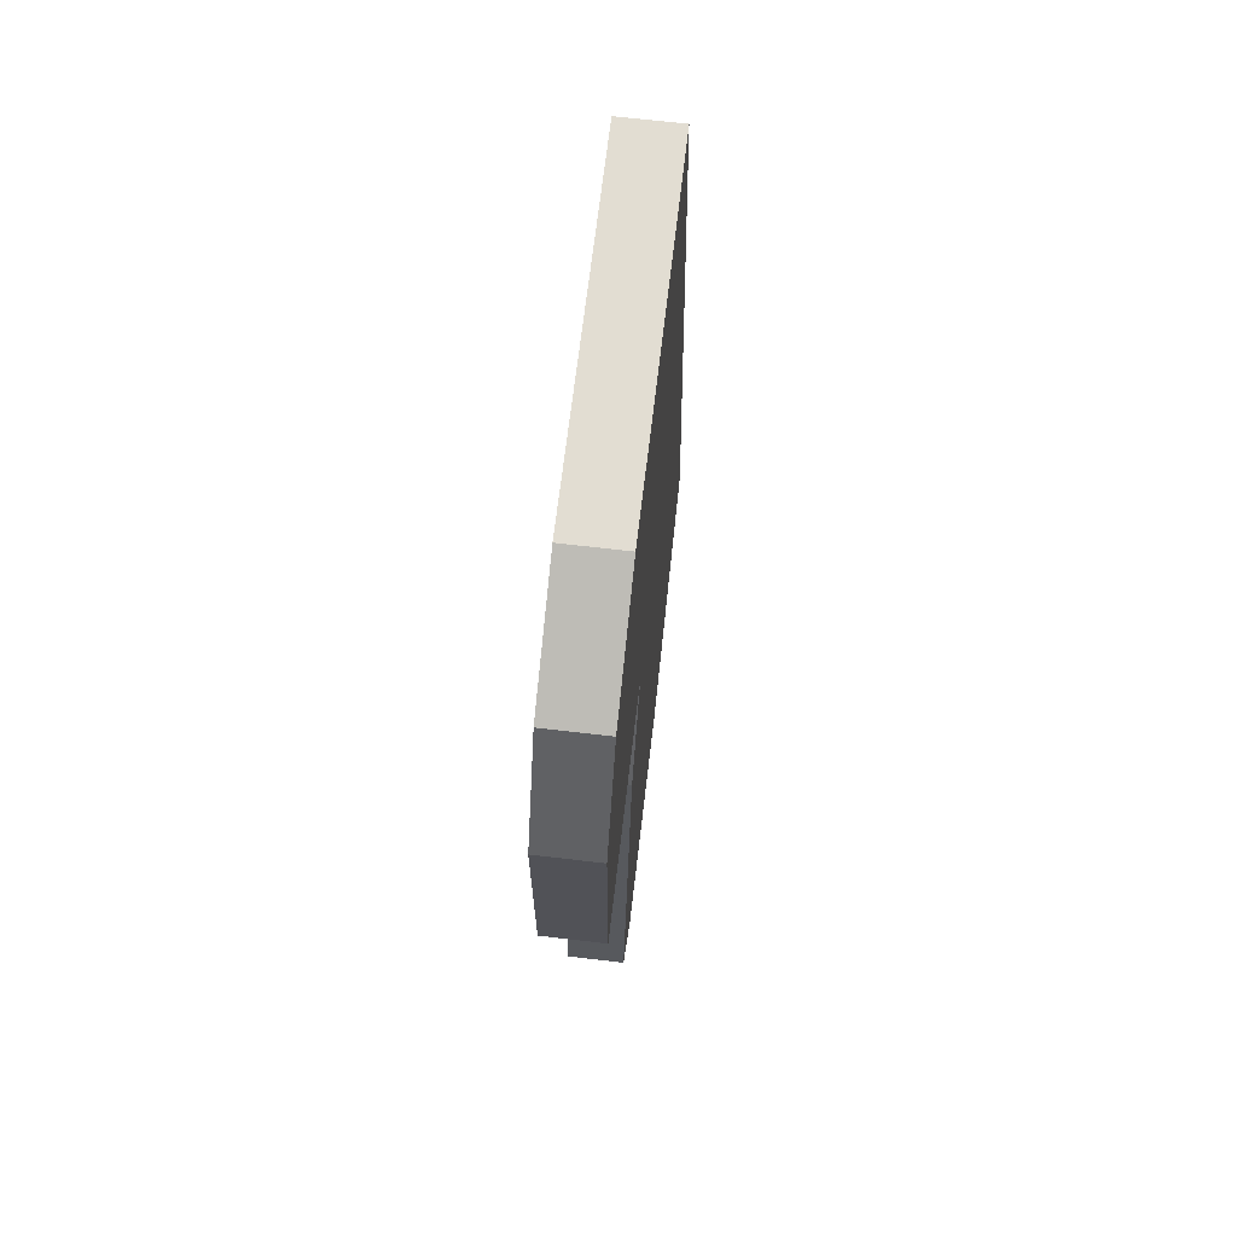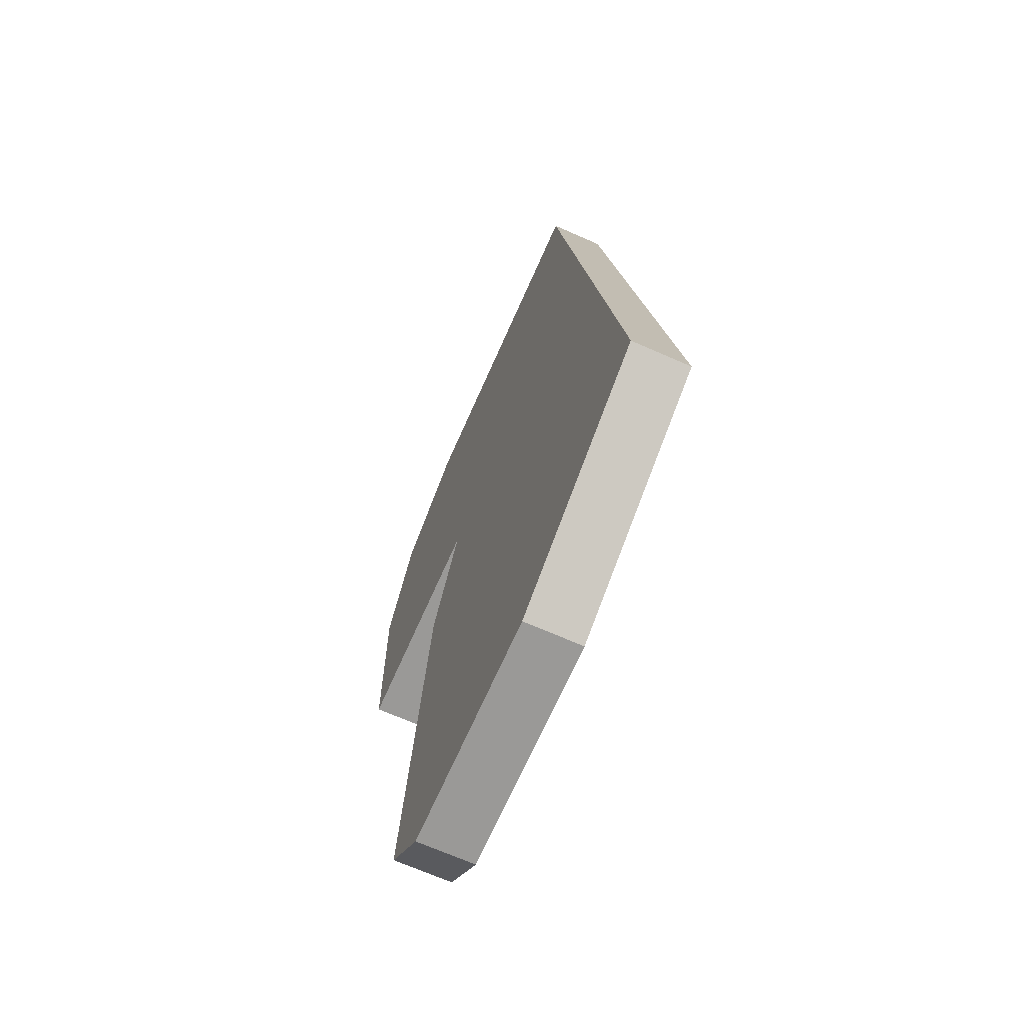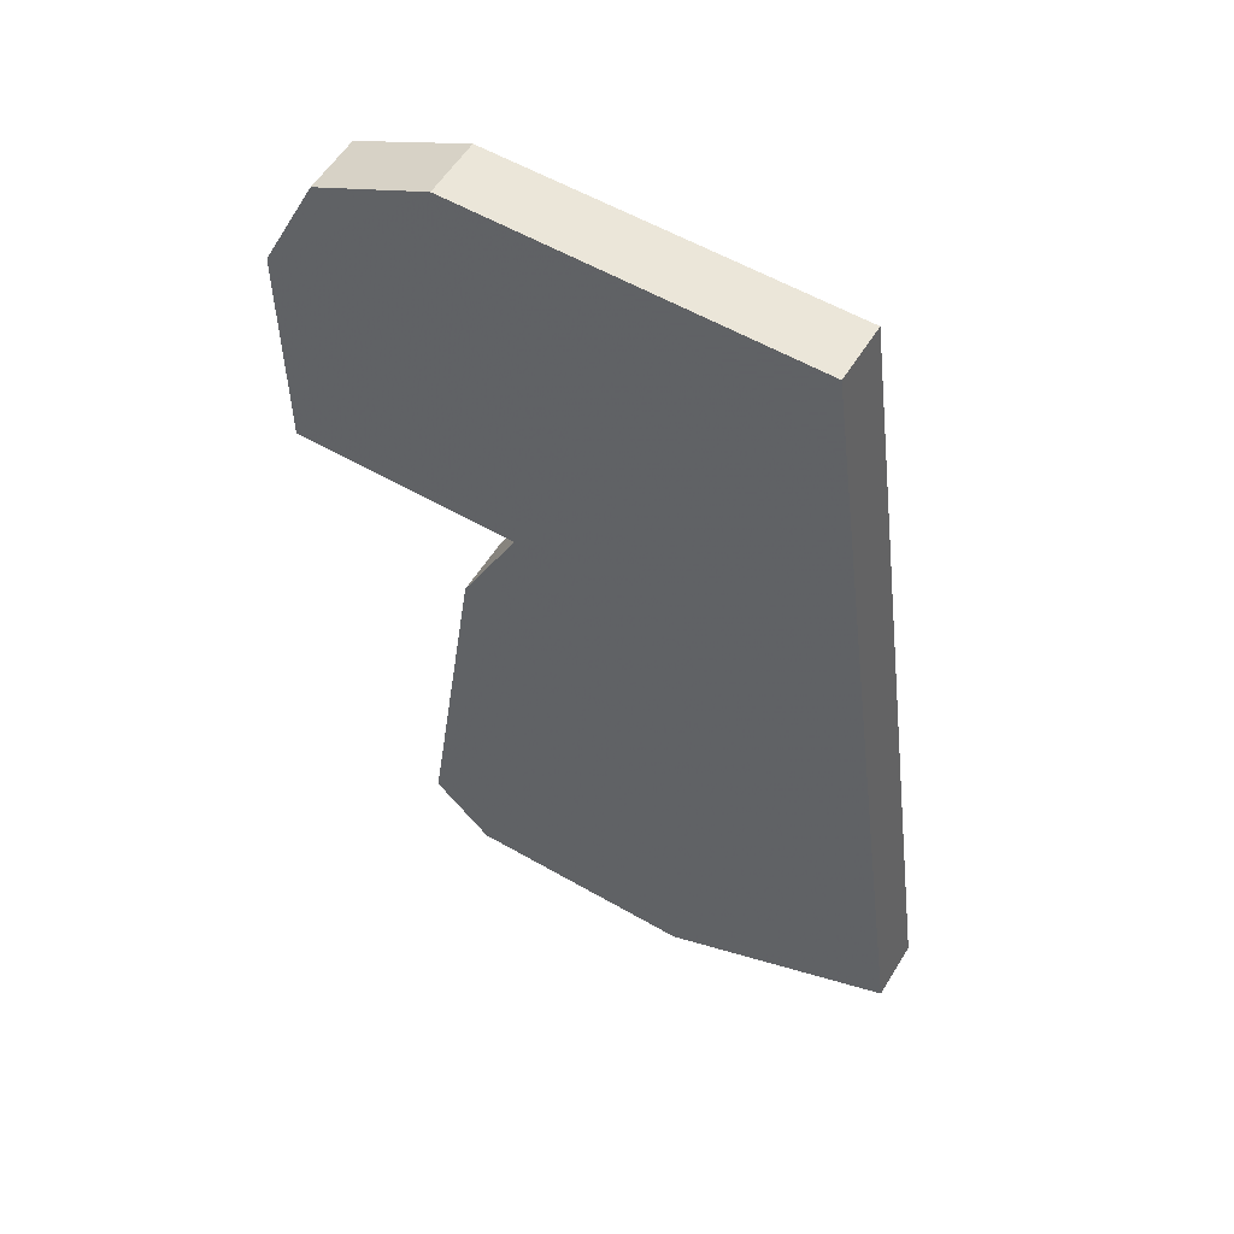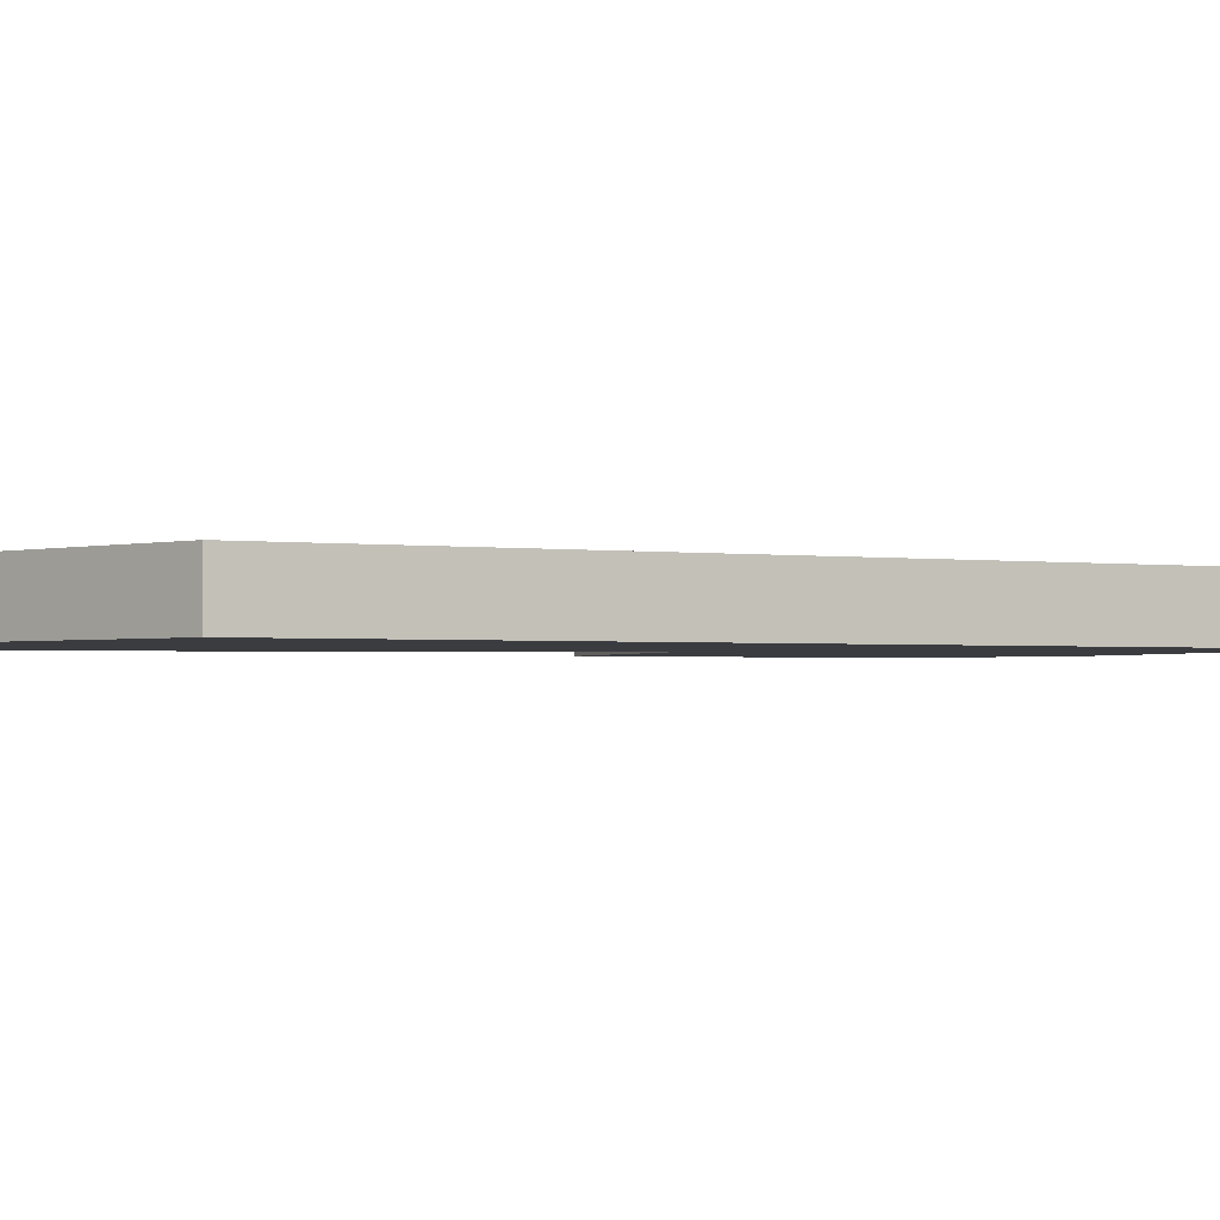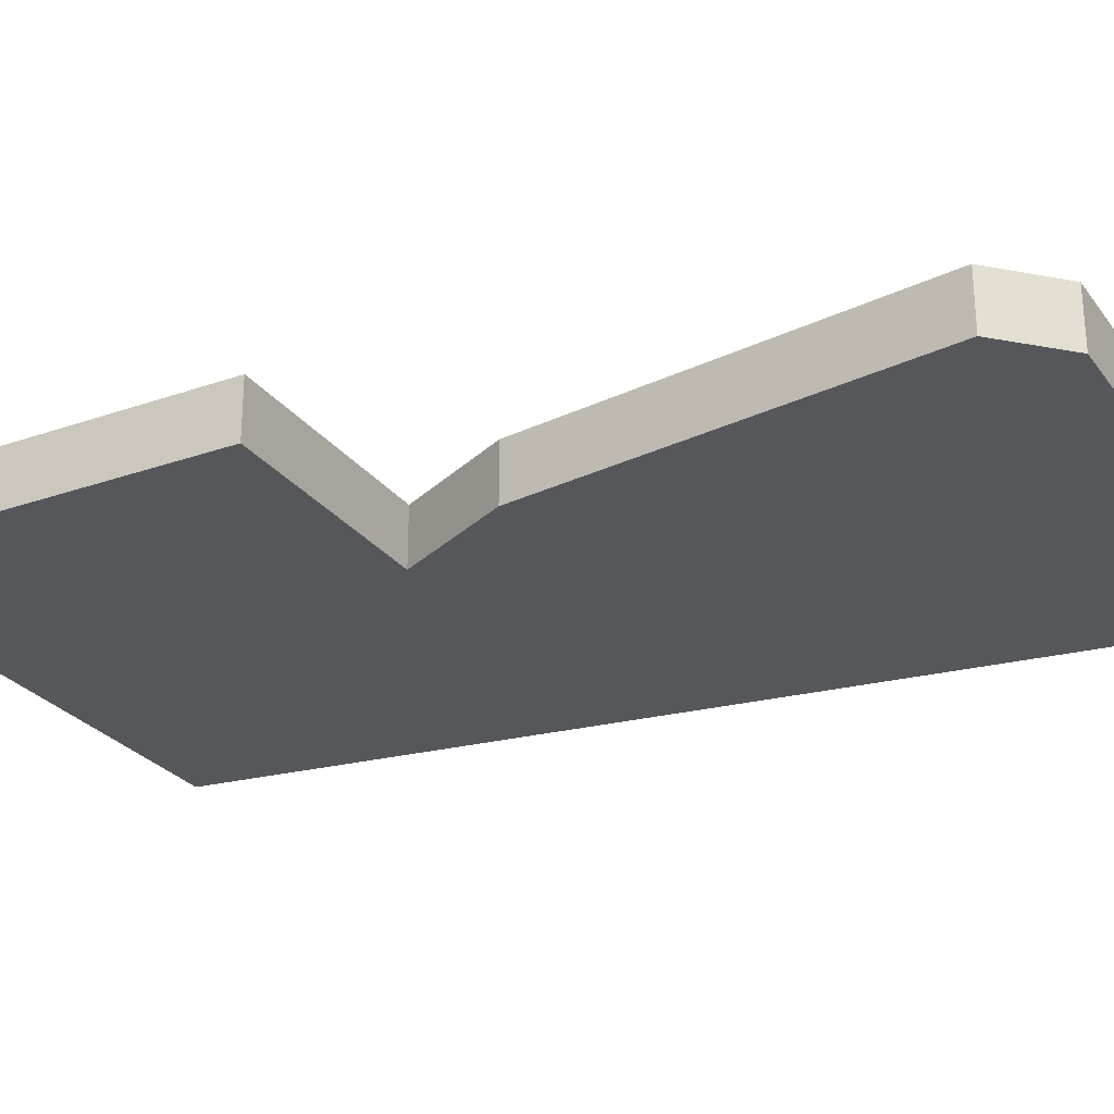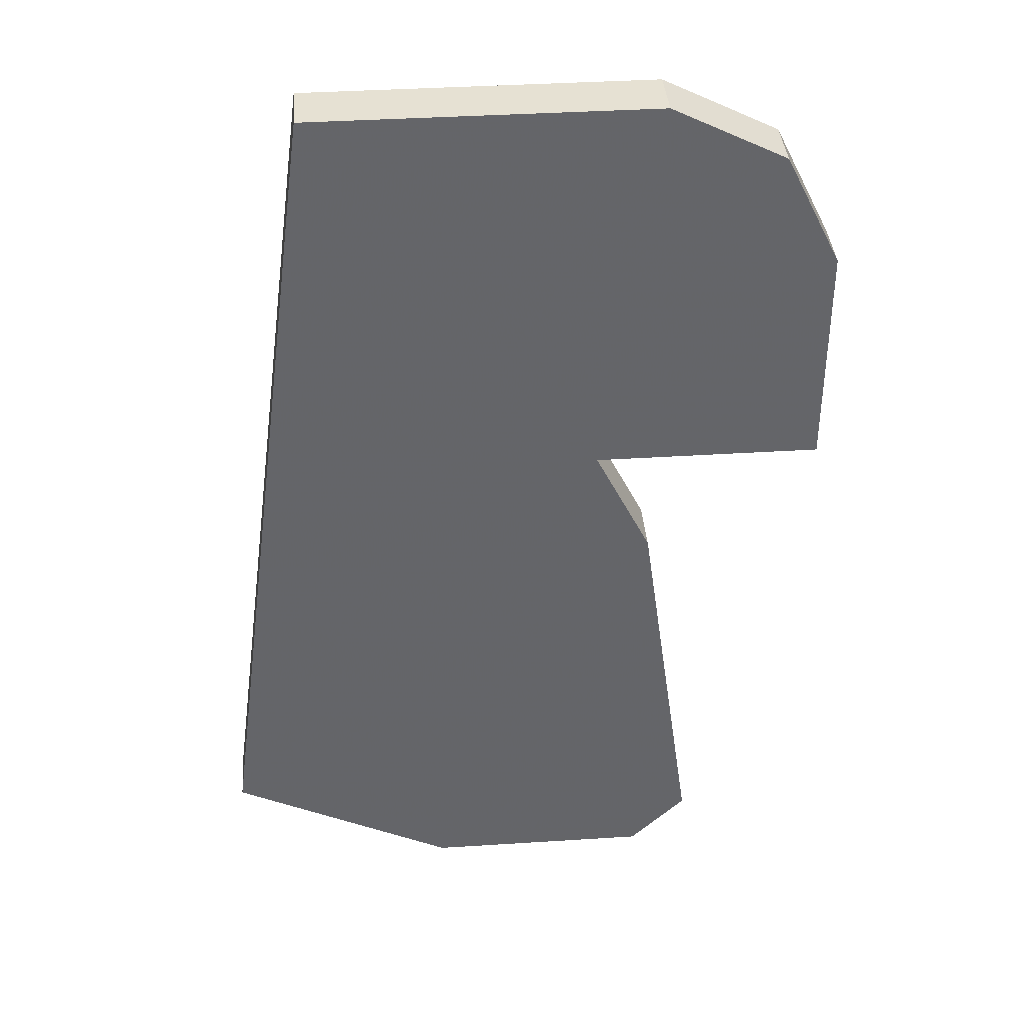
<metadata>
{"format":"obj","ext":"obj","renderer":"f3d","projection":"perspective","resolution":1024,"background":"white","views":[{"elev":68.2,"azim":-83.3,"up":"+Y"},{"elev":-68.9,"azim":66.2,"up":"+Y"},{"elev":56.1,"azim":31.2,"up":"+Y"},{"elev":-1.7,"azim":69.6,"up":"+Z"},{"elev":-27.0,"azim":-61.4,"up":"+Z"},{"elev":38.7,"azim":175.4,"up":"+Y"}]}
</metadata>
<code>
v 2925 -454 0
v 2919 -454 0
v 2917 -455 0
v 2916 -457 0
v 2916 -461 0
v 2920 -461 0
v 2919 -463 0
v 2918 -470 0
v 2919 -471 0
v 2923 -471 0
v 2927 -469 0
v 2925 -454 1
v 2919 -454 1
v 2917 -455 1
v 2916 -457 1
v 2916 -461 1
v 2920 -461 1
v 2919 -463 1
v 2918 -470 1
v 2919 -471 1
v 2923 -471 1
v 2927 -469 1
f 2 1 11
f 4 3 2
f 6 5 4
f 8 7 6
f 10 9 8
f 2 11 10
f 6 4 2
f 10 8 6
f 6 2 10
f 22 12 13
f 13 14 15
f 15 16 17
f 17 18 19
f 19 20 21
f 21 22 13
f 13 15 17
f 17 19 21
f 21 13 17
f 13 12 2
f 2 12 1
f 14 13 3
f 3 13 2
f 15 14 4
f 4 14 3
f 16 15 5
f 5 15 4
f 17 16 6
f 6 16 5
f 18 17 7
f 7 17 6
f 19 18 8
f 8 18 7
f 20 19 9
f 9 19 8
f 21 20 10
f 10 20 9
f 12 22 1
f 1 22 11
f 22 21 11
f 11 21 10

</code>
